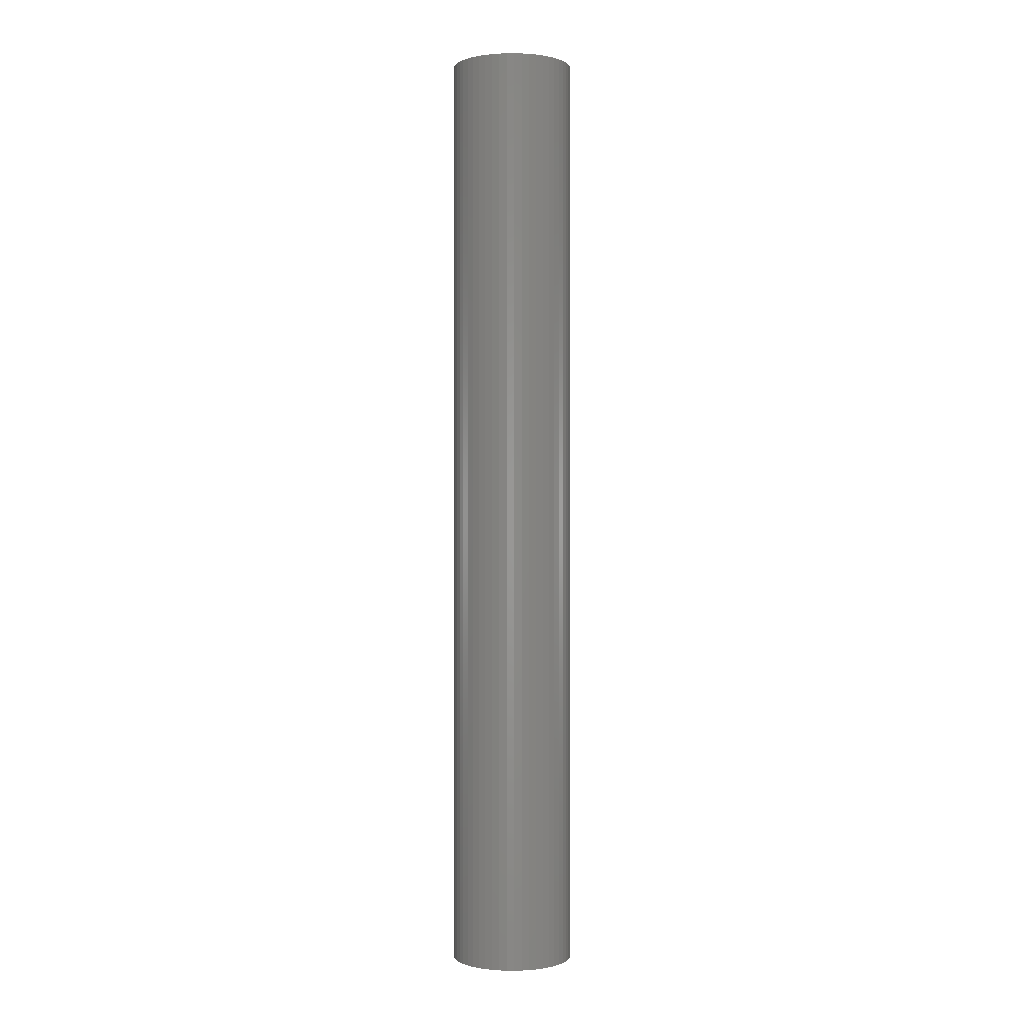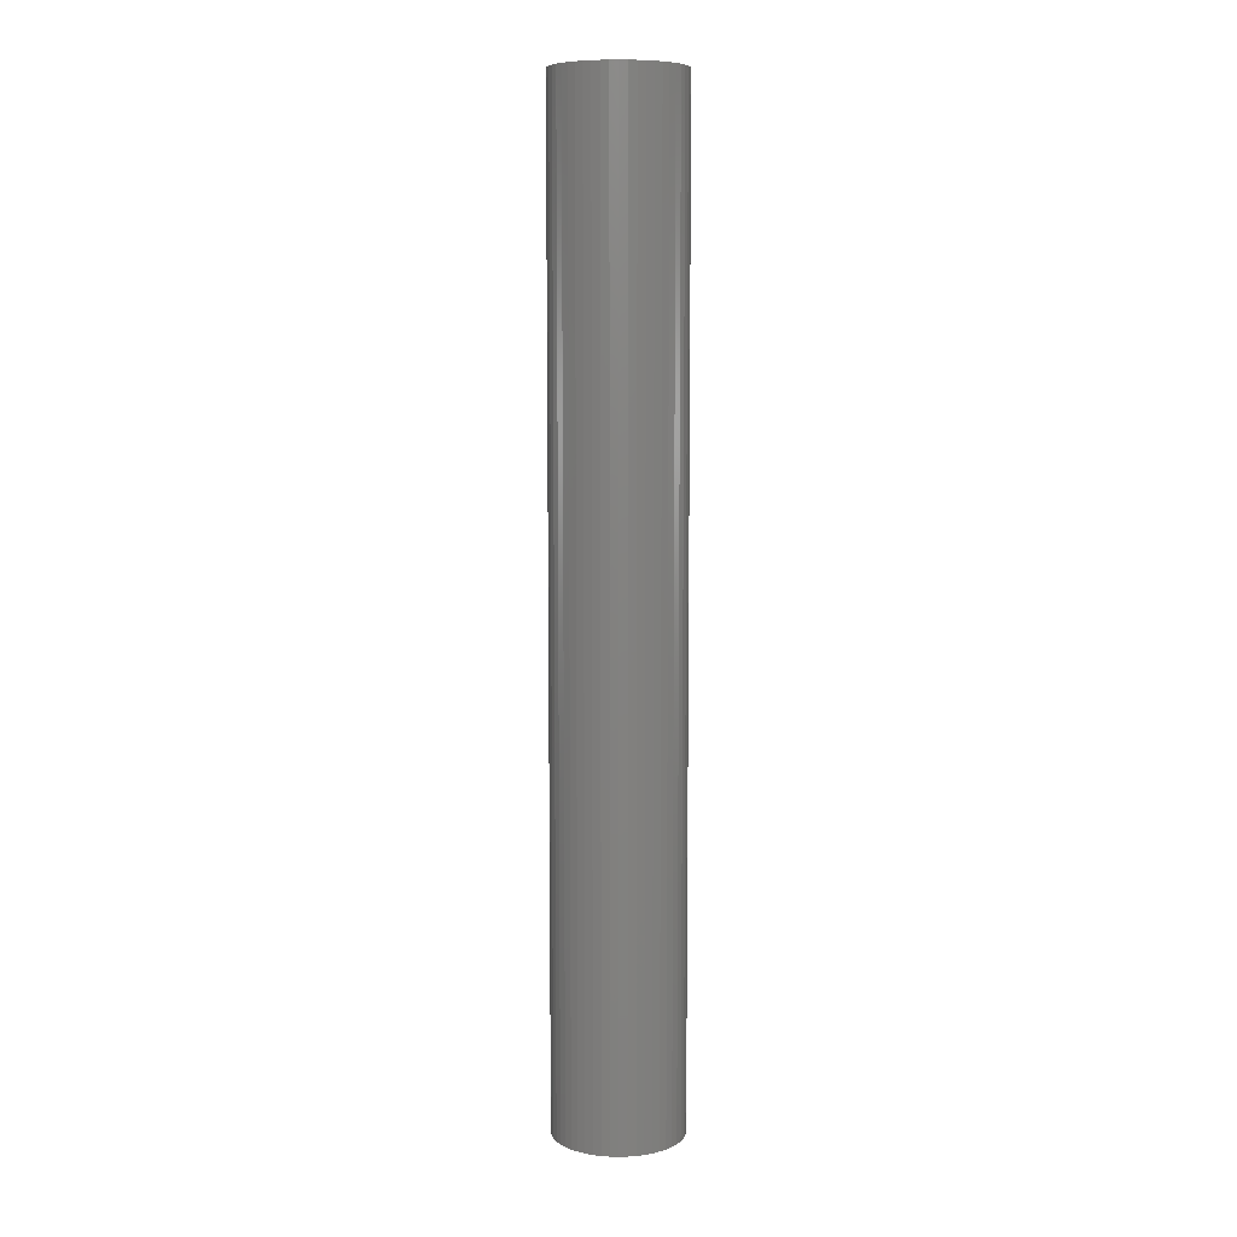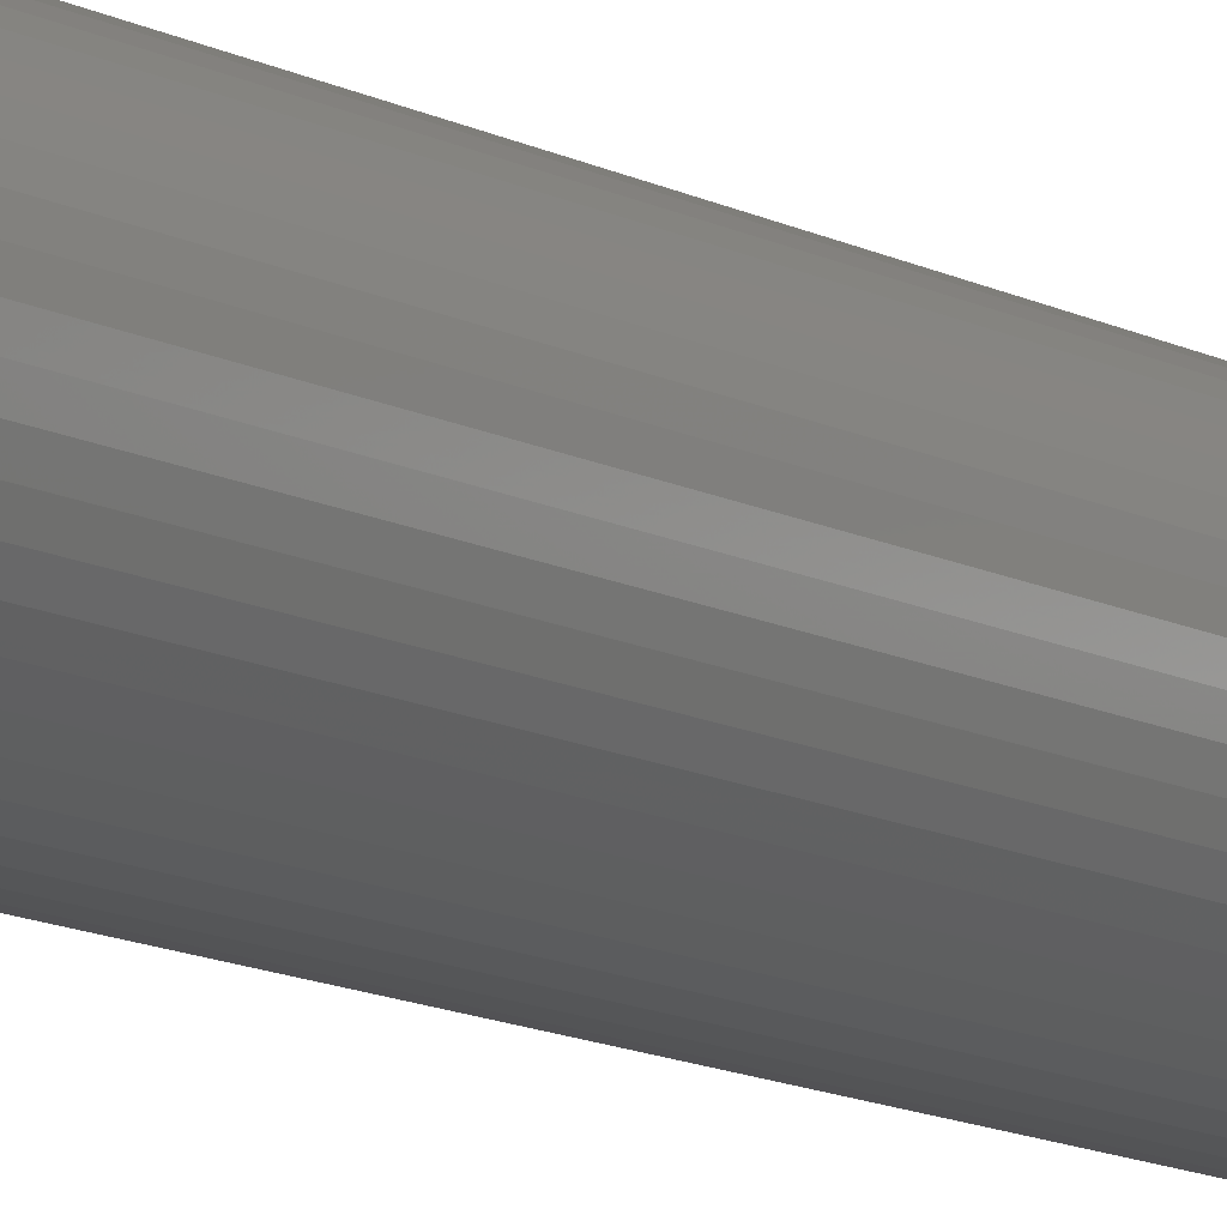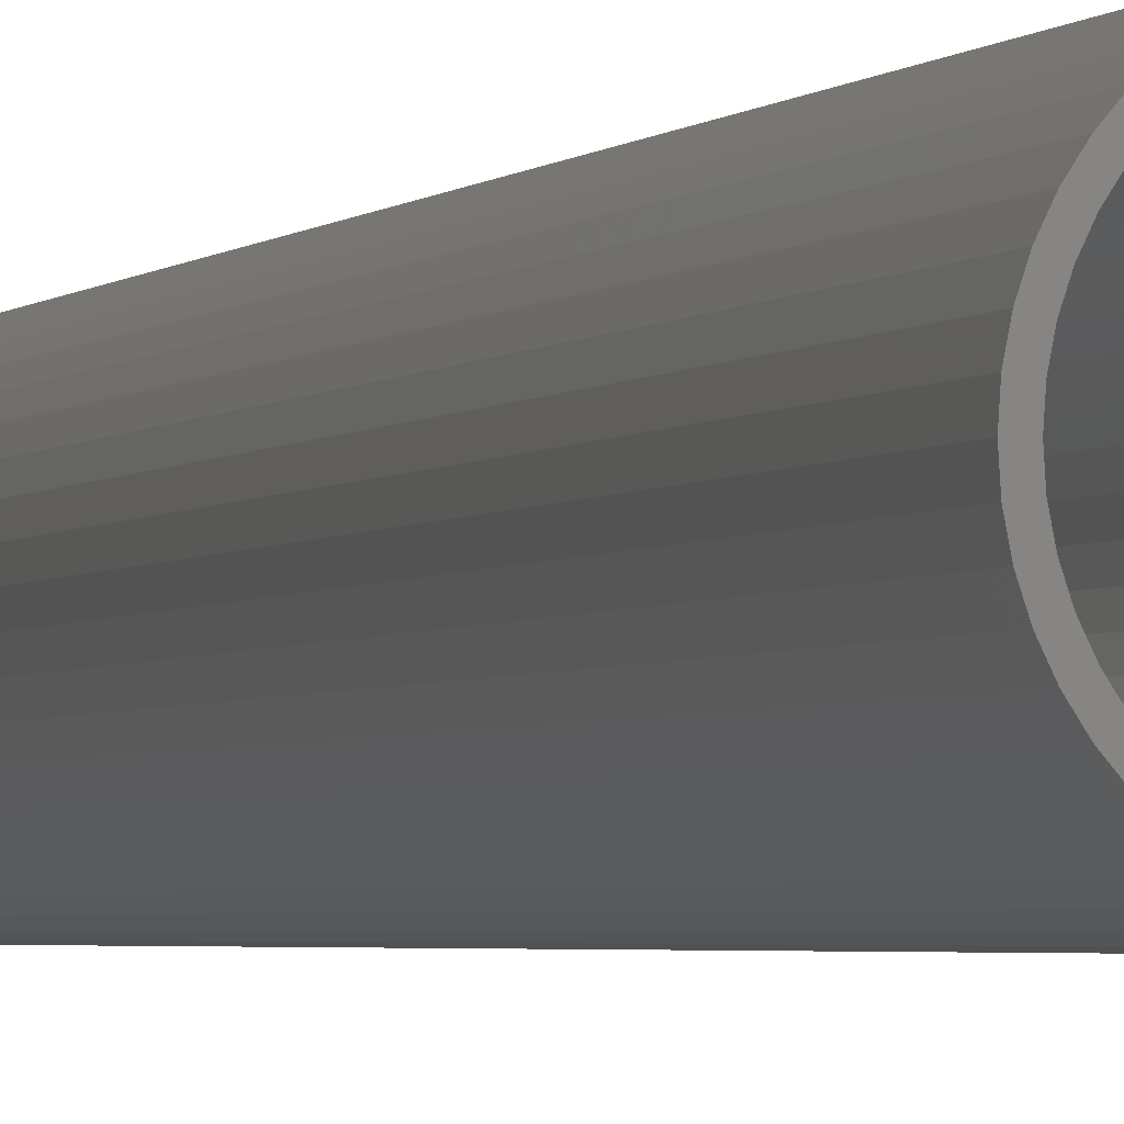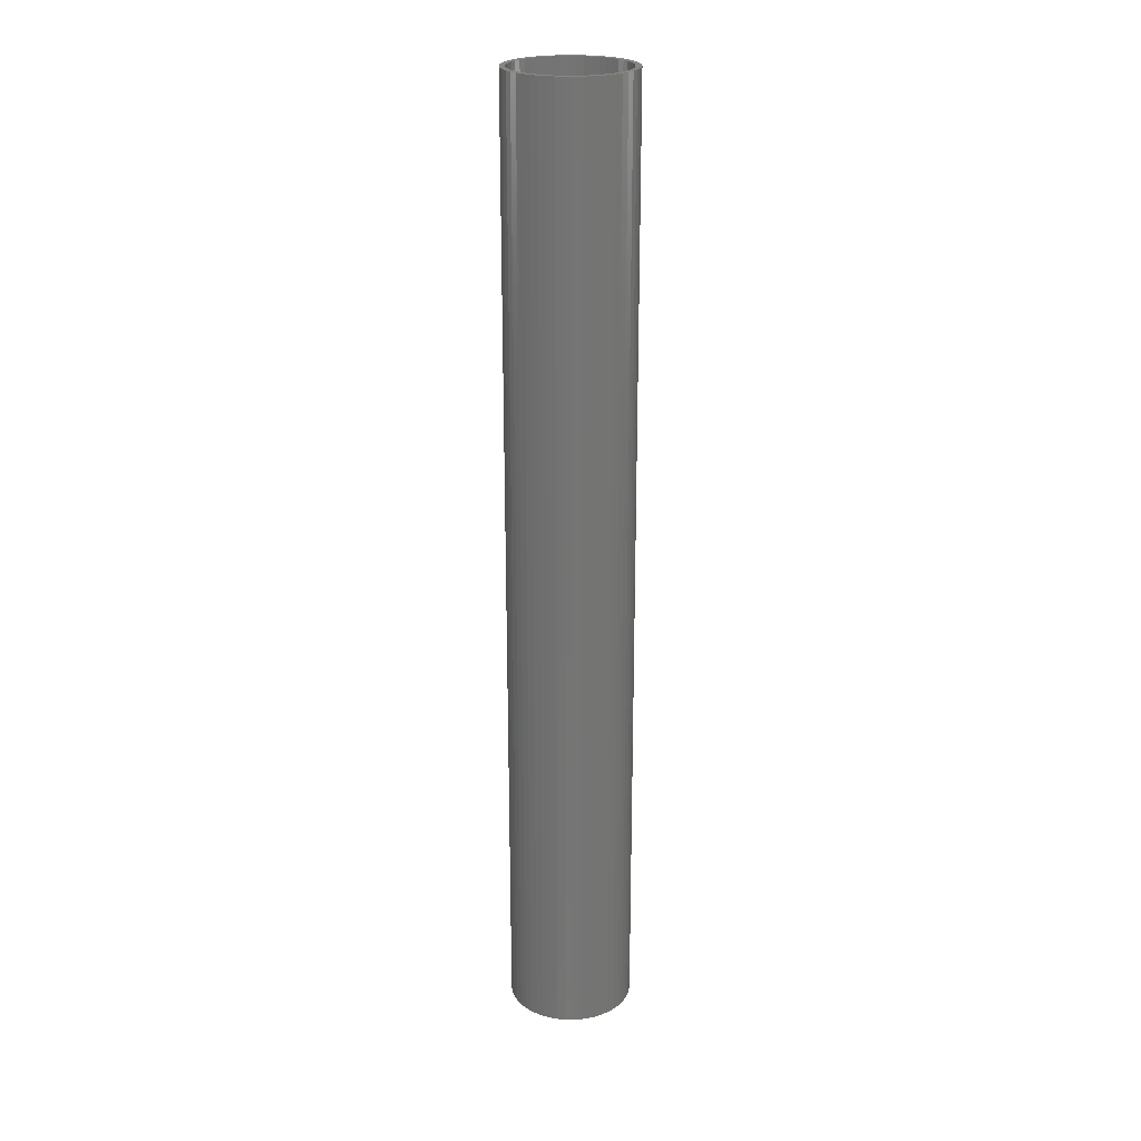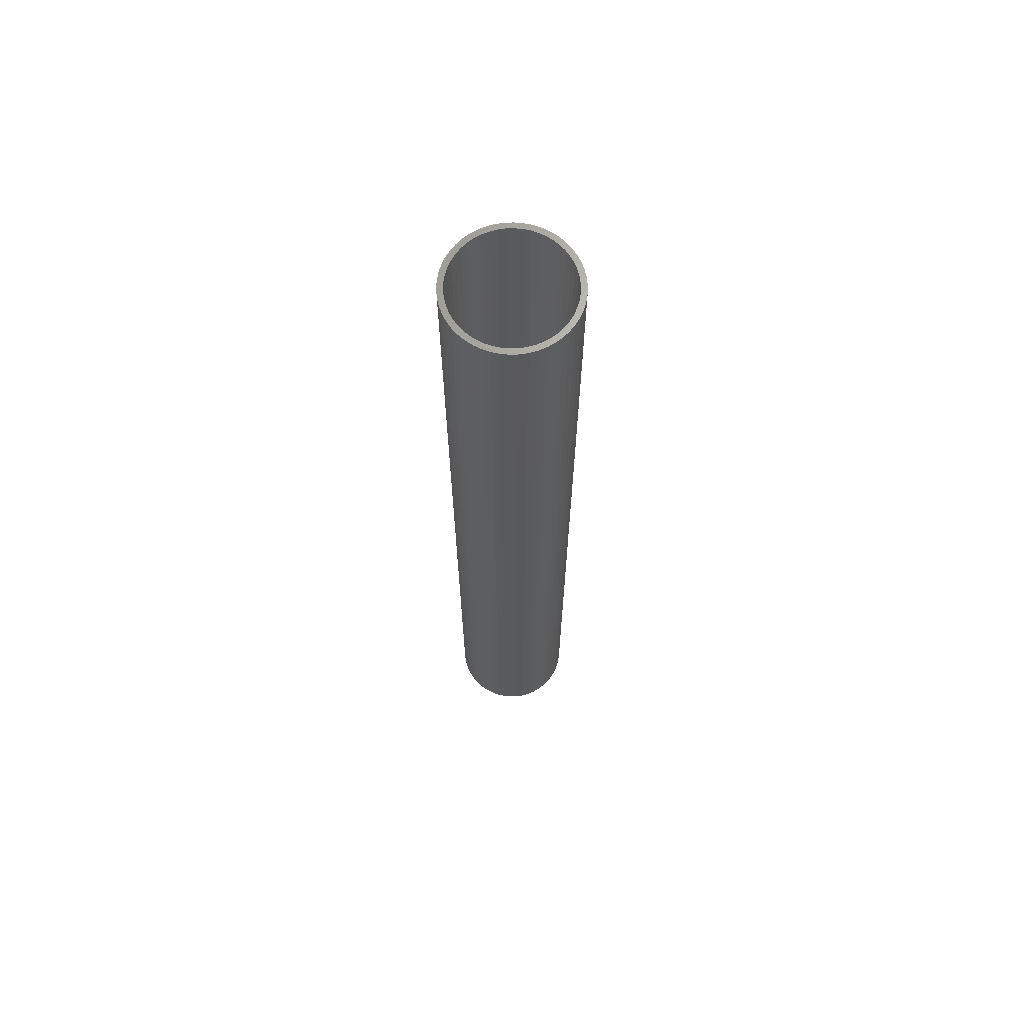
<metadata>
{"format":"stl","ext":"stl","renderer":"f3d","projection":"perspective","resolution":1024,"background":"white","views":[{"elev":0.0,"azim":-5.6,"up":"+Z"},{"elev":8.2,"azim":118.6,"up":"+Z"},{"elev":-11.2,"azim":-143.5,"up":"+Y"},{"elev":-1.8,"azim":166.3,"up":"+Y"},{"elev":23.0,"azim":-20.0,"up":"+Z"},{"elev":67.2,"azim":-88.2,"up":"+Z"}]}
</metadata>
<code>
# stl→obj: 200 verts, 400 faces
v 5.5 0 42
v 5.457 0.6893 -42
v 5.457 0.6893 42
v 5.5 0 -42
v -5.5 0 -42
v -5.457 0.6893 42
v -5.457 0.6893 -42
v -5.5 0 42
v 0.3453 5.489 -42
v -0.3453 5.489 42
v 0.3453 5.489 42
v -0.3453 5.489 -42
v -0.3453 -5.489 -42
v 0.3453 -5.489 42
v -0.3453 -5.489 42
v 0.3453 -5.489 -42
v 4.009 3.765 -42
v 3.506 4.238 42
v 4.009 3.765 42
v 3.506 4.238 -42
v -3.506 4.238 -42
v -4.009 3.765 42
v -3.506 4.238 42
v -4.009 3.765 -42
v -1.7 5.231 -42
v -2.342 4.977 42
v -1.7 5.231 42
v -2.342 4.977 -42
v 4.009 -3.765 42
v 4.45 -3.233 -42
v 4.45 -3.233 42
v 4.009 -3.765 -42
v 5.114 2.025 42
v 4.82 2.65 -42
v 4.82 2.65 42
v 5.114 2.025 -42
v 2.342 4.977 -42
v 1.7 5.231 42
v 2.342 4.977 42
v 1.7 5.231 -42
v 1.031 5.403 42
v 1.031 5.403 -42
v 2.947 4.644 -42
v 2.947 4.644 42
v -5.114 2.025 -42
v -4.82 2.65 42
v -4.82 2.65 -42
v -5.114 2.025 42
v -4.45 3.233 -42
v -4.45 3.233 42
v 5 0 42
v 4.961 0.6267 42
v 5.327 1.368 42
v 5.457 -0.6893 42
v 4.843 1.243 42
v 4.961 -0.6267 42
v 5.327 -1.368 42
v 4.649 1.841 42
v 4.382 2.409 42
v 4.45 3.233 42
v 4.045 2.939 42
v 3.645 3.423 42
v 3.187 3.853 42
v 2.679 4.222 42
v 2.129 4.524 42
v 1.545 4.755 42
v 0.9369 4.911 42
v 0.314 4.99 42
v -0.314 4.99 42
v -0.9369 4.911 42
v -1.031 5.403 42
v -1.545 4.755 42
v -2.129 4.524 42
v -2.679 4.222 42
v -2.947 4.644 42
v -3.187 3.853 42
v -3.645 3.423 42
v -4.045 2.939 42
v -4.382 2.409 42
v -4.649 1.841 42
v -4.843 1.243 42
v -5.327 1.368 42
v -4.961 0.6267 42
v 4.843 -1.243 42
v 5.114 -2.025 42
v 4.649 -1.841 42
v 4.82 -2.65 42
v 4.382 -2.409 42
v 4.045 -2.939 42
v 3.645 -3.423 42
v 3.506 -4.238 42
v 3.187 -3.853 42
v 2.947 -4.644 42
v 2.679 -4.222 42
v 2.342 -4.977 42
v 2.129 -4.524 42
v 1.7 -5.231 42
v 1.545 -4.755 42
v 1.031 -5.403 42
v 0.9369 -4.911 42
v 0.314 -4.99 42
v -0.314 -4.99 42
v -0.9369 -4.911 42
v -1.031 -5.403 42
v -1.545 -4.755 42
v -1.7 -5.231 42
v -2.129 -4.524 42
v -2.342 -4.977 42
v -2.679 -4.222 42
v -2.947 -4.644 42
v -3.187 -3.853 42
v -3.506 -4.238 42
v -3.645 -3.423 42
v -4.009 -3.765 42
v -4.045 -2.939 42
v -4.45 -3.233 42
v -4.382 -2.409 42
v -4.82 -2.65 42
v -4.649 -1.841 42
v -5.114 -2.025 42
v -4.843 -1.243 42
v -5.327 -1.368 42
v -4.961 -0.6267 42
v -5.457 -0.6893 42
v -5 0 42
v -1.031 5.403 -42
v 5 0 -42
v 5.457 -0.6893 -42
v 4.961 -0.6267 -42
v 5.327 -1.368 -42
v 4.843 -1.243 -42
v 5.114 -2.025 -42
v 4.961 0.6267 -42
v 5.327 1.368 -42
v 4.649 -1.841 -42
v 4.82 -2.65 -42
v 4.382 -2.409 -42
v 4.045 -2.939 -42
v 3.645 -3.423 -42
v 3.506 -4.238 -42
v 3.187 -3.853 -42
v 2.947 -4.644 -42
v 2.679 -4.222 -42
v 2.342 -4.977 -42
v 2.129 -4.524 -42
v 1.7 -5.231 -42
v 1.545 -4.755 -42
v 1.031 -5.403 -42
v 0.9369 -4.911 -42
v 0.314 -4.99 -42
v -0.314 -4.99 -42
v -0.9369 -4.911 -42
v -1.031 -5.403 -42
v -1.545 -4.755 -42
v -1.7 -5.231 -42
v -2.129 -4.524 -42
v -2.342 -4.977 -42
v -2.679 -4.222 -42
v -2.947 -4.644 -42
v -3.187 -3.853 -42
v -3.506 -4.238 -42
v -3.645 -3.423 -42
v -4.009 -3.765 -42
v -4.045 -2.939 -42
v -4.45 -3.233 -42
v -4.382 -2.409 -42
v -4.82 -2.65 -42
v -4.649 -1.841 -42
v -5.114 -2.025 -42
v -4.843 -1.243 -42
v -5.327 -1.368 -42
v -4.961 -0.6267 -42
v 4.843 1.243 -42
v 4.649 1.841 -42
v 4.382 2.409 -42
v 4.45 3.233 -42
v 4.045 2.939 -42
v 3.645 3.423 -42
v 3.187 3.853 -42
v 2.679 4.222 -42
v 2.129 4.524 -42
v 1.545 4.755 -42
v 0.9369 4.911 -42
v 0.314 4.99 -42
v -0.314 4.99 -42
v -0.9369 4.911 -42
v -1.545 4.755 -42
v -2.129 4.524 -42
v -2.679 4.222 -42
v -2.947 4.644 -42
v -3.187 3.853 -42
v -3.645 3.423 -42
v -4.045 2.939 -42
v -4.382 2.409 -42
v -4.649 1.841 -42
v -4.843 1.243 -42
v -5.327 1.368 -42
v -4.961 0.6267 -42
v -5 0 -42
v -5.457 -0.6893 -42
f 1 2 3
f 2 1 4
f 5 6 7
f 6 5 8
f 9 10 11
f 10 9 12
f 13 14 15
f 14 13 16
f 17 18 19
f 18 17 20
f 21 22 23
f 22 21 24
f 25 26 27
f 26 25 28
f 29 30 31
f 30 29 32
f 33 34 35
f 34 33 36
f 37 38 39
f 38 37 40
f 40 41 38
f 41 40 42
f 43 39 44
f 39 43 37
f 45 46 47
f 46 45 48
f 49 22 24
f 22 49 50
f 51 1 3
f 52 3 53
f 1 51 54
f 55 53 33
f 56 54 51
f 54 56 57
f 3 52 51
f 53 55 52
f 58 33 35
f 33 58 55
f 59 35 60
f 35 59 58
f 60 61 59
f 19 61 60
f 19 62 61
f 18 62 19
f 18 63 62
f 44 63 18
f 44 64 63
f 39 64 44
f 39 65 64
f 38 65 39
f 38 66 65
f 41 66 38
f 41 67 66
f 11 67 41
f 11 68 67
f 11 69 68
f 10 69 11
f 10 70 69
f 71 70 10
f 71 72 70
f 27 72 71
f 27 73 72
f 26 73 27
f 26 74 73
f 75 74 26
f 75 76 74
f 23 76 75
f 23 77 76
f 22 77 23
f 22 78 77
f 50 78 22
f 78 50 79
f 46 79 50
f 79 46 80
f 48 80 46
f 80 48 81
f 81 82 83
f 82 81 48
f 84 57 56
f 57 84 85
f 86 85 84
f 85 86 87
f 88 87 86
f 87 88 31
f 89 31 88
f 89 29 31
f 90 29 89
f 90 91 29
f 92 91 90
f 92 93 91
f 94 93 92
f 94 95 93
f 96 95 94
f 96 97 95
f 98 97 96
f 98 99 97
f 100 99 98
f 100 14 99
f 101 14 100
f 102 14 101
f 102 15 14
f 103 15 102
f 103 104 15
f 105 104 103
f 105 106 104
f 107 106 105
f 107 108 106
f 109 108 107
f 109 110 108
f 111 110 109
f 111 112 110
f 113 112 111
f 113 114 112
f 115 114 113
f 116 115 117
f 115 116 114
f 118 117 119
f 117 118 116
f 120 119 121
f 122 121 123
f 119 120 118
f 124 123 125
f 6 83 82
f 83 6 125
f 121 122 120
f 8 125 6
f 123 124 122
f 125 8 124
f 12 71 10
f 71 12 126
f 127 4 128
f 129 128 130
f 4 127 2
f 131 130 132
f 133 2 127
f 2 133 134
f 128 129 127
f 130 131 129
f 135 132 136
f 132 135 131
f 137 136 30
f 136 137 135
f 30 138 137
f 32 138 30
f 32 139 138
f 140 139 32
f 140 141 139
f 142 141 140
f 142 143 141
f 144 143 142
f 144 145 143
f 146 145 144
f 146 147 145
f 148 147 146
f 148 149 147
f 16 149 148
f 16 150 149
f 16 151 150
f 13 151 16
f 13 152 151
f 153 152 13
f 153 154 152
f 155 154 153
f 155 156 154
f 157 156 155
f 157 158 156
f 159 158 157
f 159 160 158
f 161 160 159
f 161 162 160
f 163 162 161
f 163 164 162
f 165 164 163
f 164 165 166
f 167 166 165
f 166 167 168
f 169 168 167
f 168 169 170
f 170 171 172
f 171 170 169
f 173 134 133
f 134 173 36
f 174 36 173
f 36 174 34
f 175 34 174
f 34 175 176
f 177 176 175
f 177 17 176
f 178 17 177
f 178 20 17
f 179 20 178
f 179 43 20
f 180 43 179
f 180 37 43
f 181 37 180
f 181 40 37
f 182 40 181
f 182 42 40
f 183 42 182
f 183 9 42
f 184 9 183
f 185 9 184
f 185 12 9
f 186 12 185
f 186 126 12
f 187 126 186
f 187 25 126
f 188 25 187
f 188 28 25
f 189 28 188
f 189 190 28
f 191 190 189
f 191 21 190
f 192 21 191
f 192 24 21
f 193 24 192
f 49 193 194
f 193 49 24
f 47 194 195
f 194 47 49
f 45 195 196
f 197 196 198
f 195 45 47
f 7 198 199
f 200 172 171
f 172 200 199
f 196 197 45
f 5 199 200
f 198 7 197
f 199 5 7
f 16 99 14
f 99 16 148
f 146 95 97
f 95 146 144
f 53 36 33
f 36 53 134
f 3 134 53
f 134 3 2
f 60 17 19
f 17 60 176
f 35 176 60
f 176 35 34
f 42 11 41
f 11 42 9
f 20 44 18
f 44 20 43
f 47 50 49
f 50 47 46
f 197 48 45
f 48 197 82
f 7 82 197
f 82 7 6
f 28 75 26
f 75 28 190
f 190 23 75
f 23 190 21
f 126 27 71
f 27 126 25
f 54 4 1
f 4 54 128
f 144 93 95
f 93 144 142
f 140 29 91
f 29 140 32
f 87 132 85
f 132 87 136
f 167 120 169
f 120 167 118
f 85 130 57
f 130 85 132
f 31 136 87
f 136 31 30
f 171 124 200
f 124 171 122
f 200 8 5
f 8 200 124
f 169 122 171
f 122 169 120
f 148 97 99
f 97 148 146
f 57 128 54
f 128 57 130
f 142 91 93
f 91 142 140
f 153 15 104
f 15 153 13
f 157 106 108
f 106 157 155
f 155 104 106
f 104 155 153
f 163 116 165
f 116 163 114
f 163 112 114
f 112 163 161
f 165 118 167
f 118 165 116
f 159 108 110
f 108 159 157
f 161 110 112
f 110 161 159
f 127 52 133
f 52 127 51
f 125 198 83
f 198 125 199
f 185 68 69
f 68 185 184
f 150 102 101
f 102 150 151
f 179 62 63
f 62 179 178
f 192 76 77
f 76 192 191
f 188 72 73
f 72 188 187
f 174 59 175
f 59 174 58
f 133 55 173
f 55 133 52
f 182 65 66
f 65 182 181
f 183 66 67
f 66 183 182
f 181 64 65
f 64 181 180
f 80 194 79
f 194 80 195
f 78 192 77
f 192 78 193
f 81 195 80
f 195 81 196
f 187 70 72
f 70 187 186
f 149 101 100
f 101 149 150
f 173 58 174
f 58 173 55
f 177 62 178
f 62 177 61
f 175 61 177
f 61 175 59
f 184 67 68
f 67 184 183
f 180 63 64
f 63 180 179
f 79 193 78
f 193 79 194
f 83 196 81
f 196 83 198
f 189 73 74
f 73 189 188
f 191 74 76
f 74 191 189
f 186 69 70
f 69 186 185
f 131 56 129
f 56 131 84
f 160 113 111
f 113 160 162
f 113 164 115
f 164 113 162
f 143 96 94
f 96 143 145
f 137 86 135
f 86 137 88
f 129 51 127
f 51 129 56
f 119 170 121
f 170 119 168
f 139 92 90
f 92 139 141
f 145 98 96
f 98 145 147
f 147 100 98
f 100 147 149
f 138 88 137
f 88 138 89
f 139 89 138
f 89 139 90
f 135 84 131
f 84 135 86
f 151 103 102
f 103 151 152
f 115 166 117
f 166 115 164
f 117 168 119
f 168 117 166
f 121 172 123
f 172 121 170
f 123 199 125
f 199 123 172
f 141 94 92
f 94 141 143
f 152 105 103
f 105 152 154
f 158 111 109
f 111 158 160
f 154 107 105
f 107 154 156
f 156 109 107
f 109 156 158

</code>
